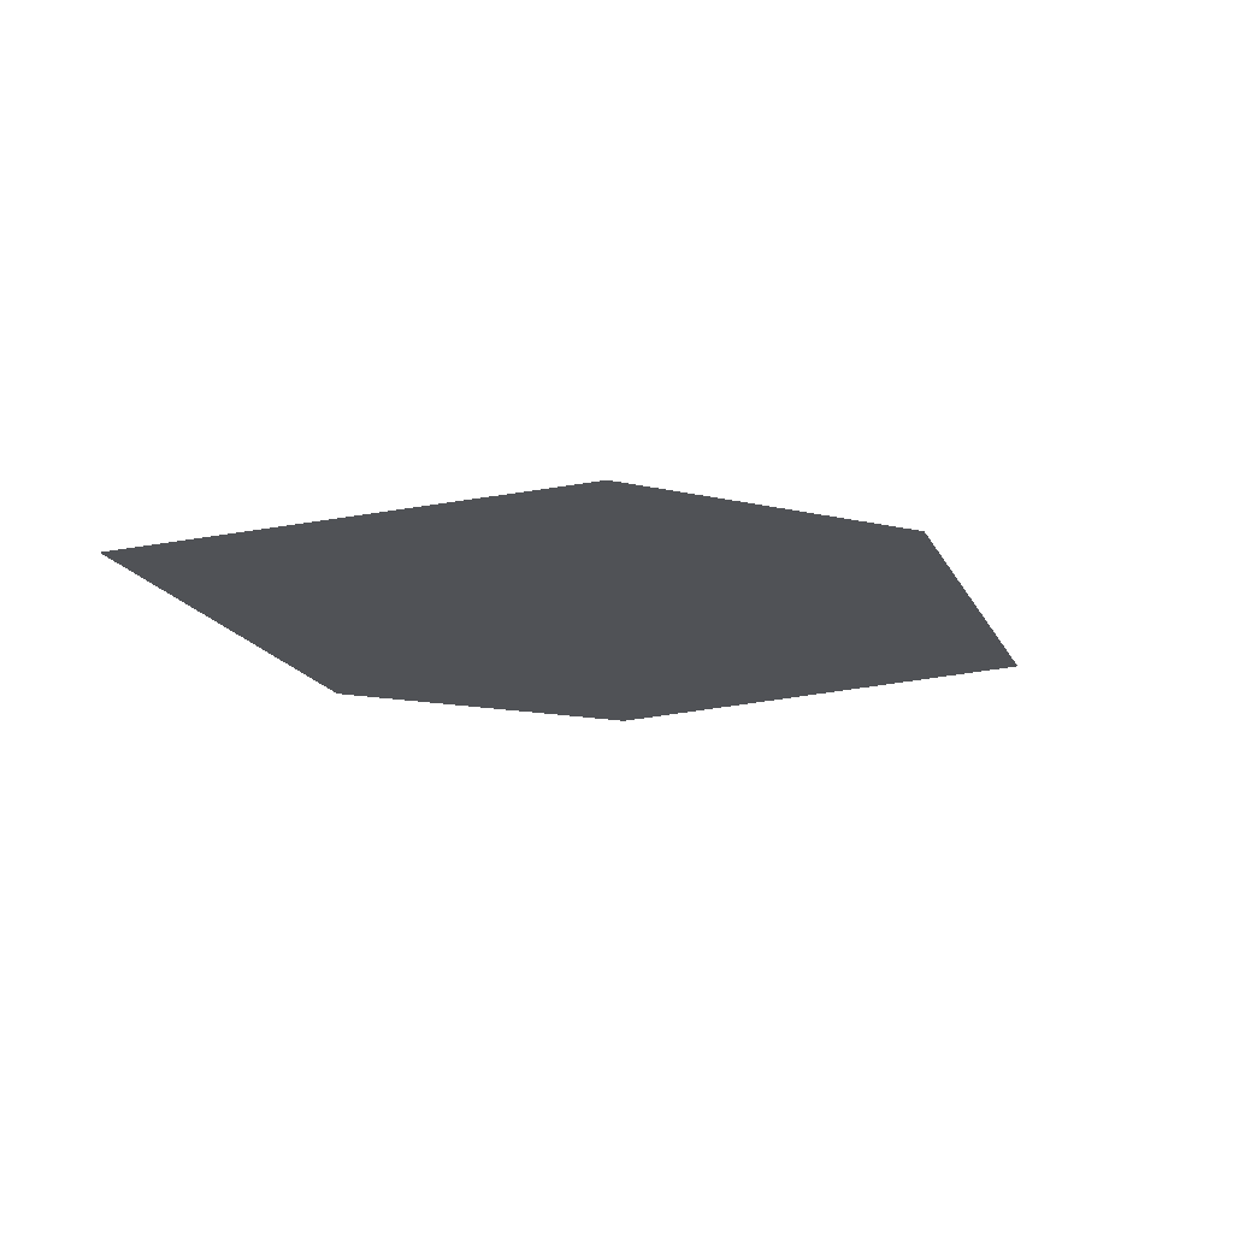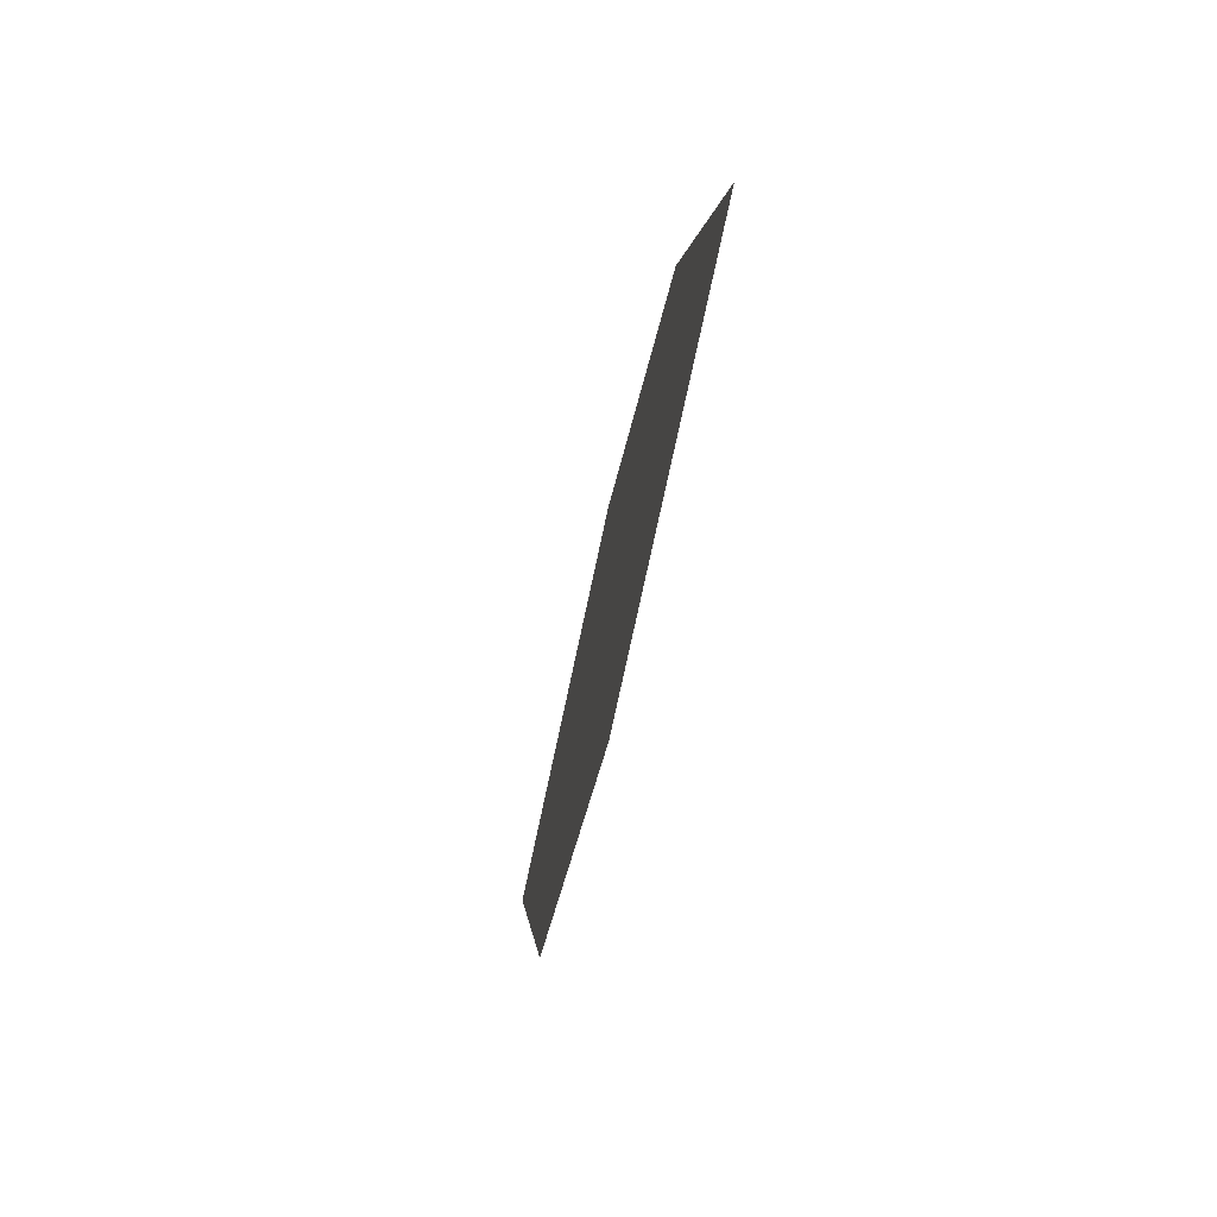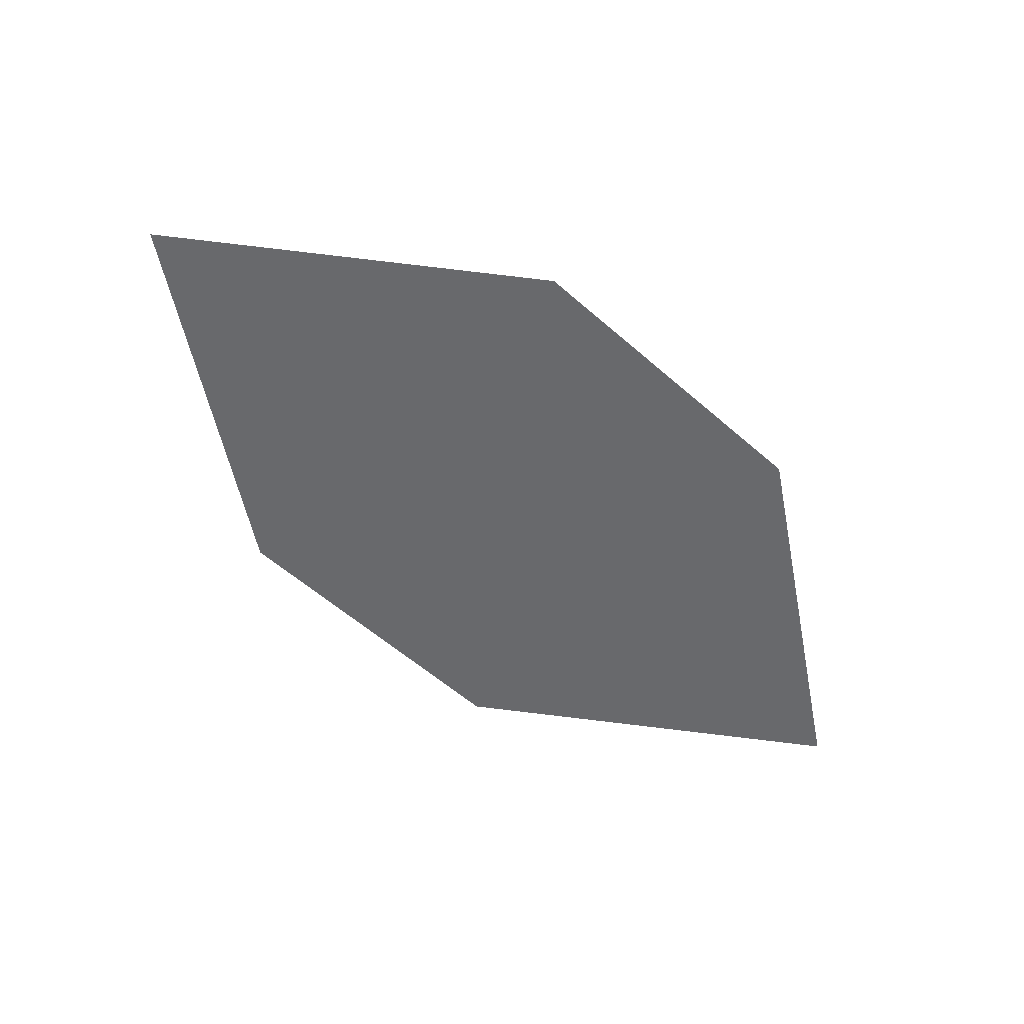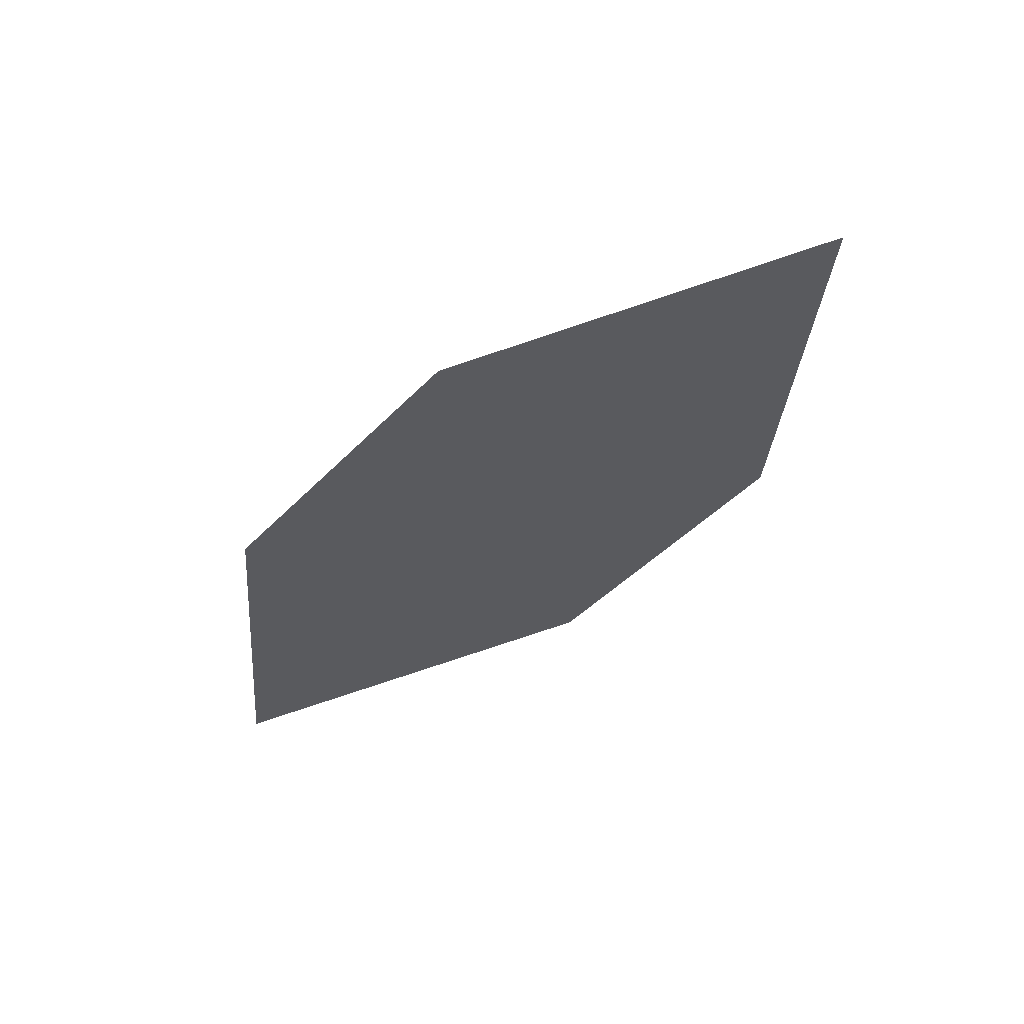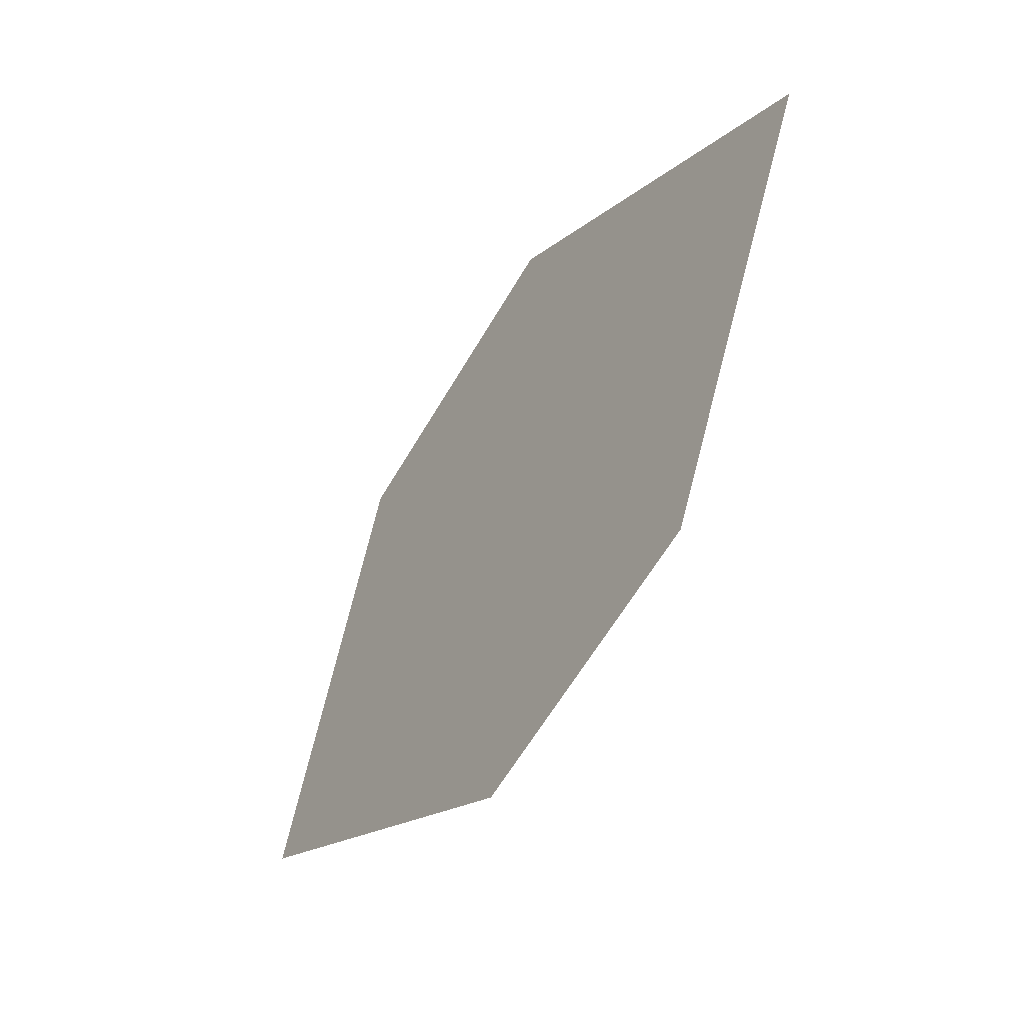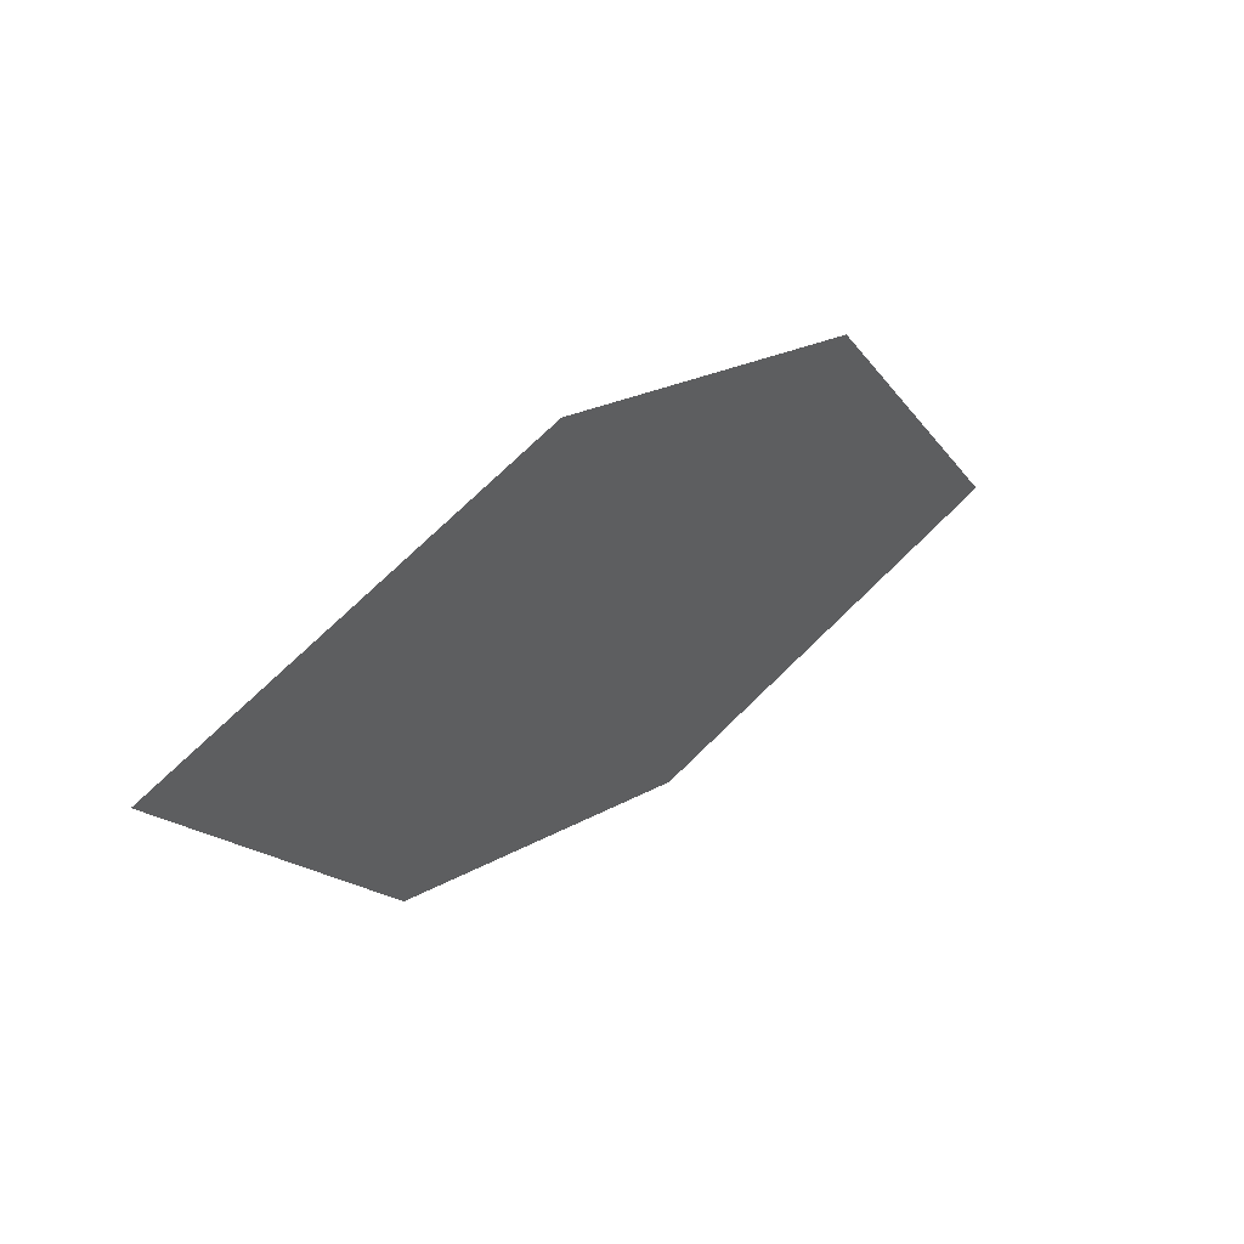
<metadata>
{"format":"obj","ext":"obj","renderer":"f3d","projection":"perspective","resolution":1024,"background":"white","views":[{"elev":-35.1,"azim":124.8,"up":"+Z"},{"elev":-61.2,"azim":93.0,"up":"+Y"},{"elev":-38.9,"azim":-65.2,"up":"+Z"},{"elev":-27.8,"azim":-156.2,"up":"+Z"},{"elev":-34.5,"azim":-109.8,"up":"+Y"},{"elev":54.8,"azim":-27.5,"up":"+Y"}]}
</metadata>
<code>
o leaves.047
v 0.2076 0.1249 0.917
v 0.2278 0.08788 0.9129
v 0.2977 0.08344 0.8945
v 0.2474 0.1343 0.906
v 0.2775 0.1205 0.8986
v 0.2579 0.07405 0.9055
f 1 2 6 3
f 1 3 5 4

</code>
